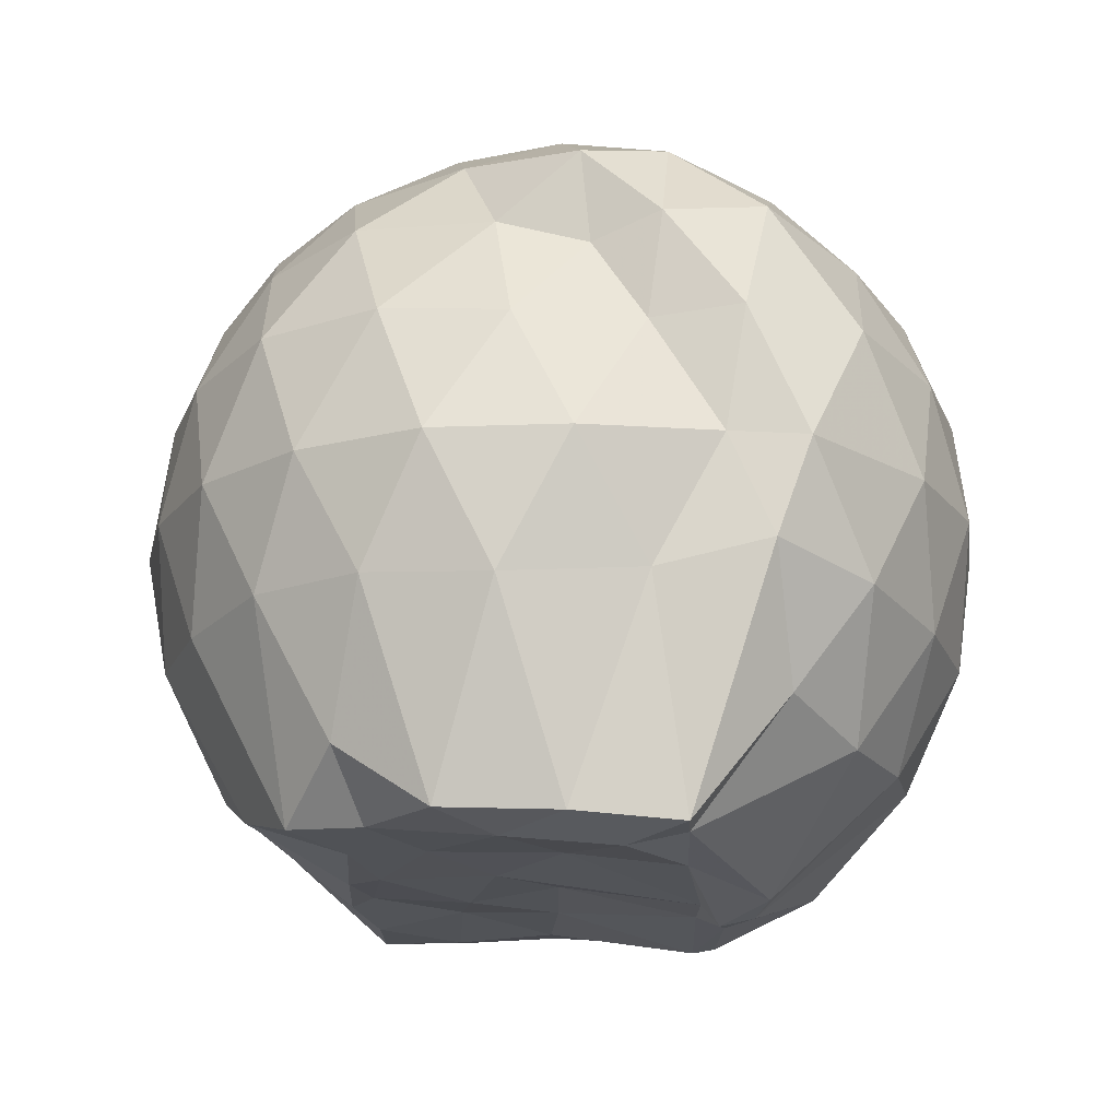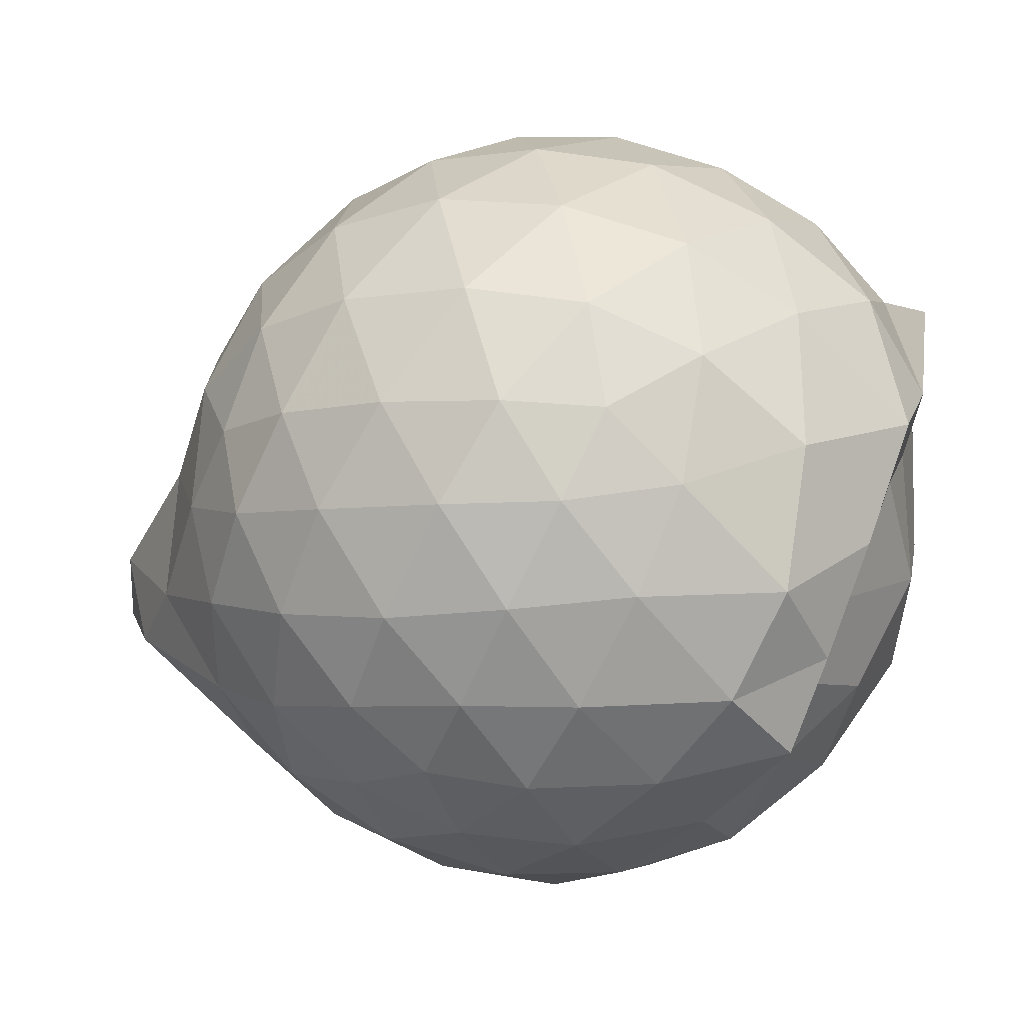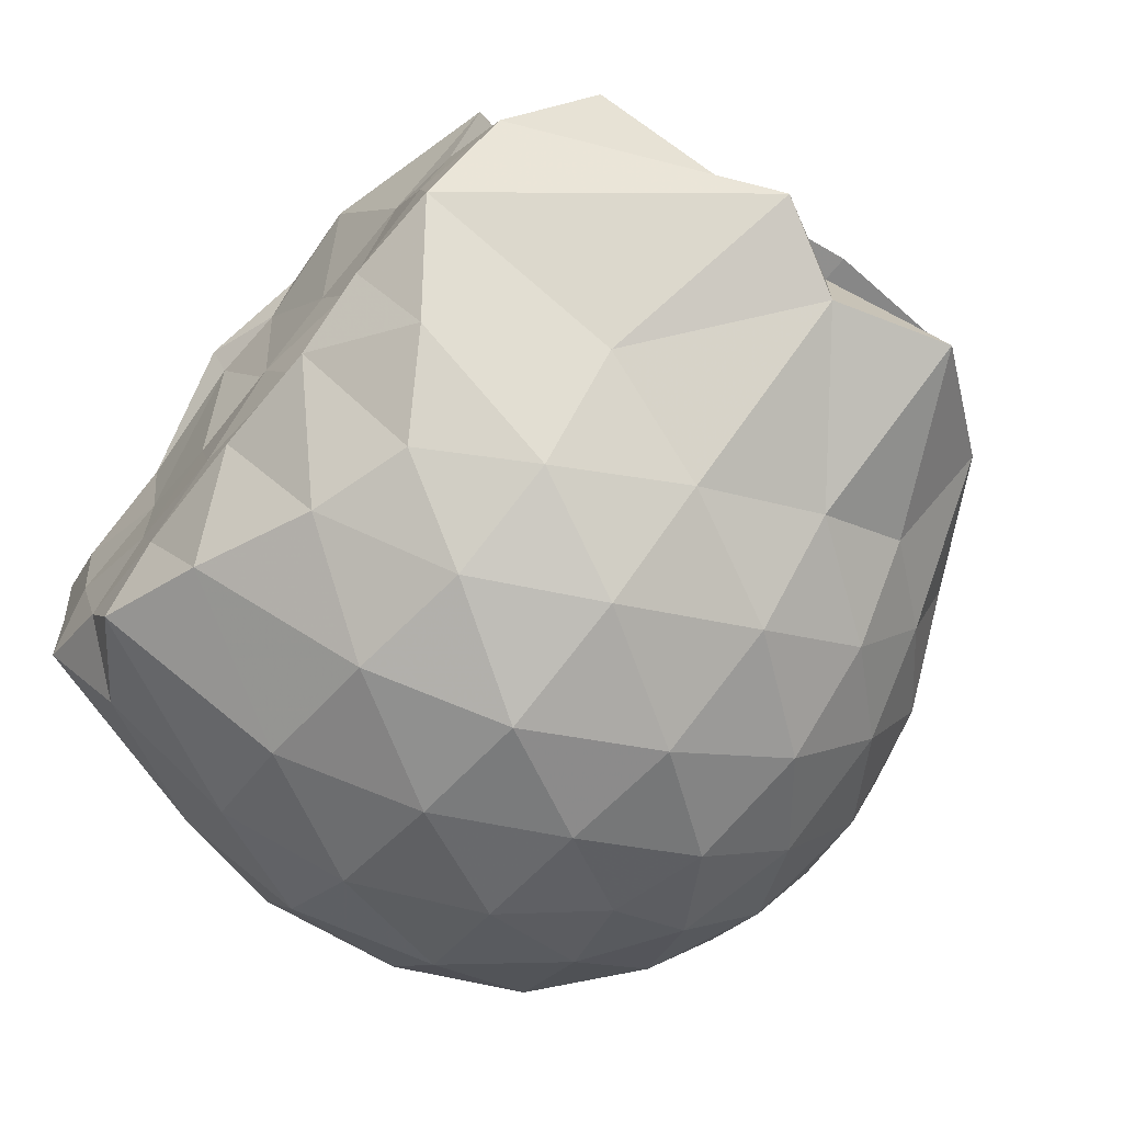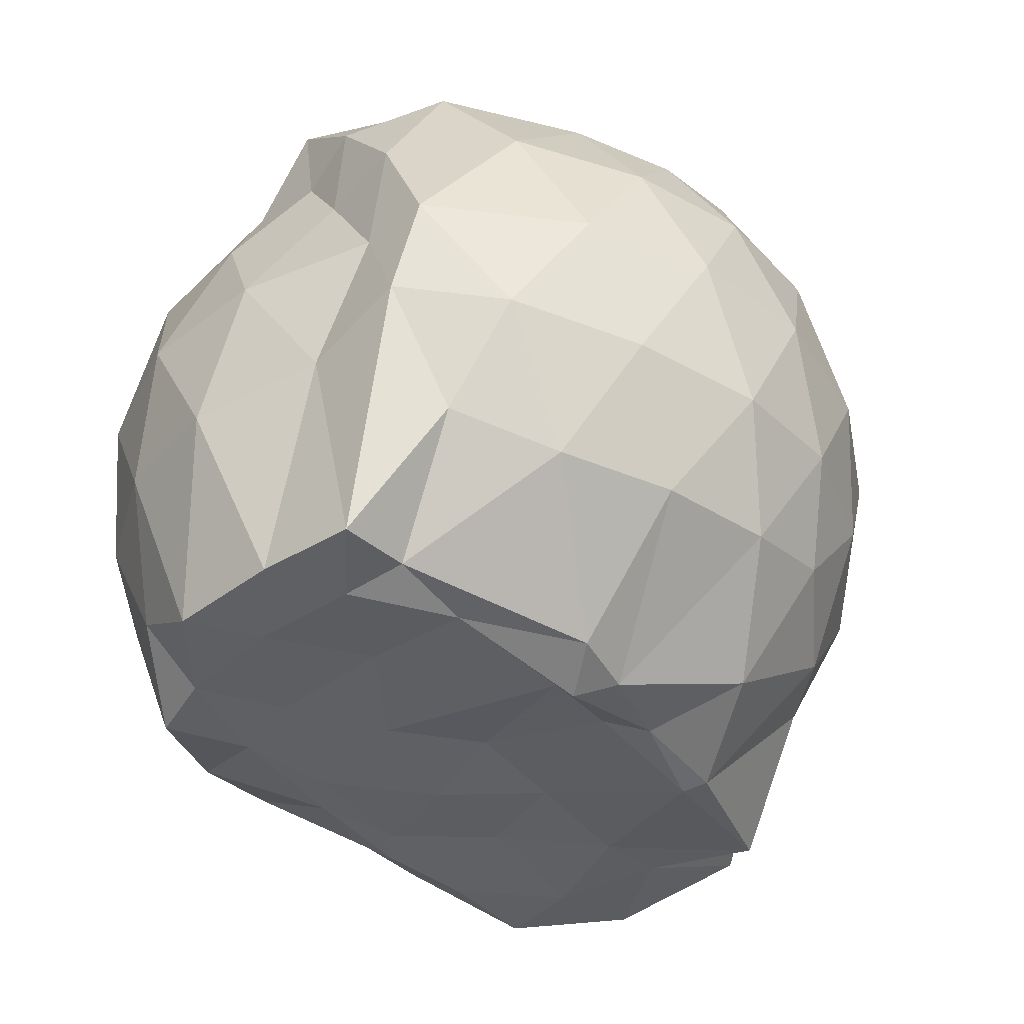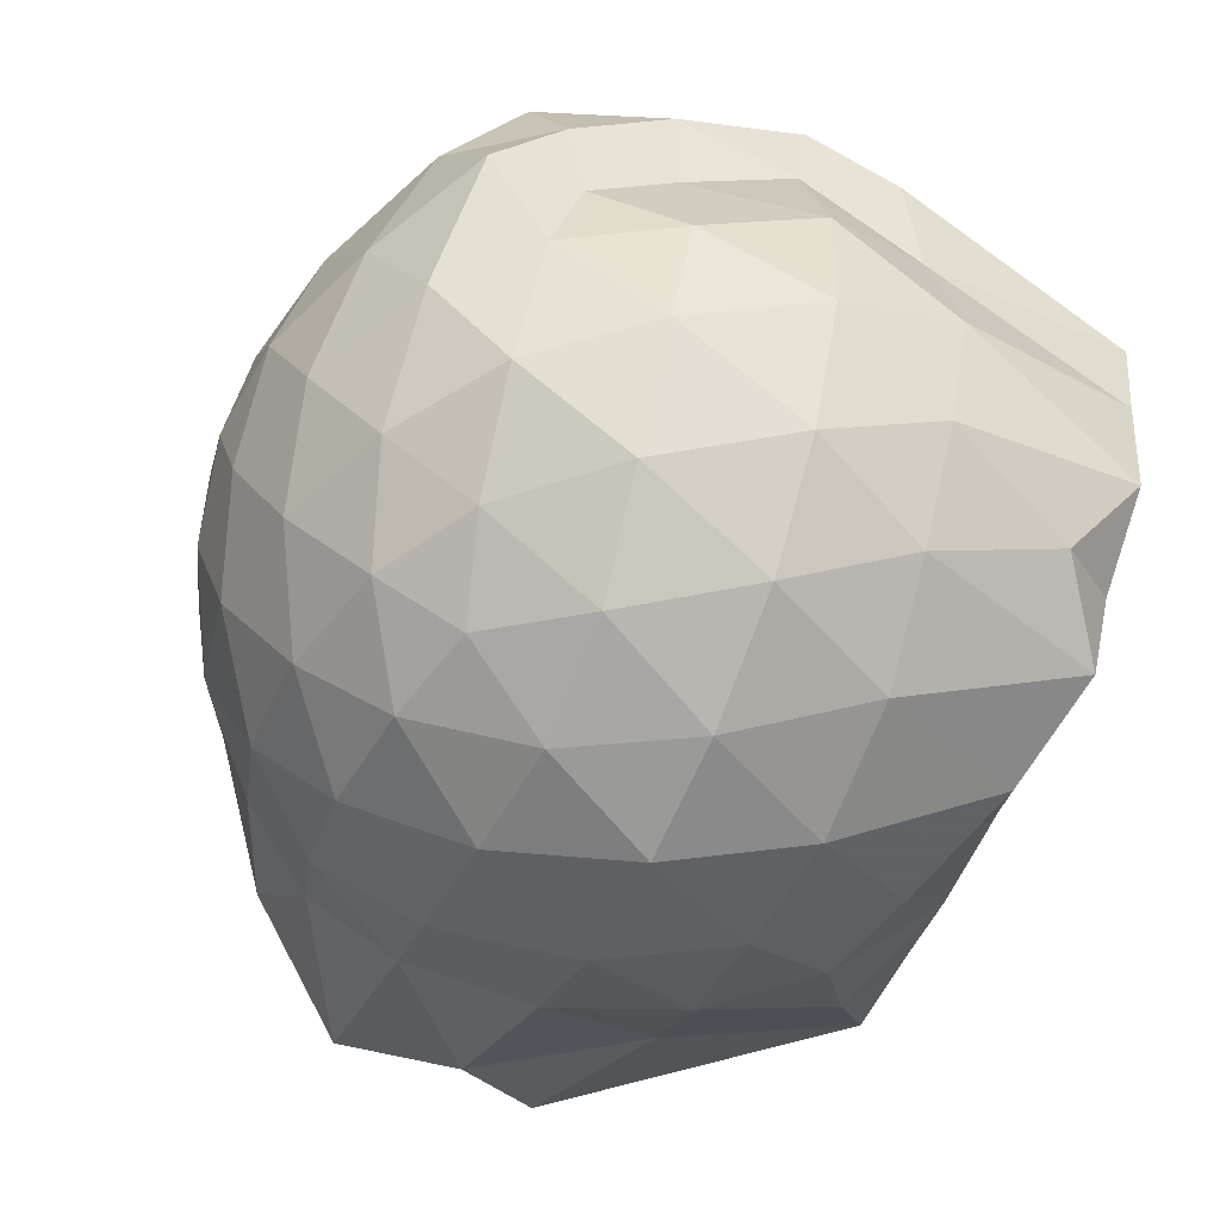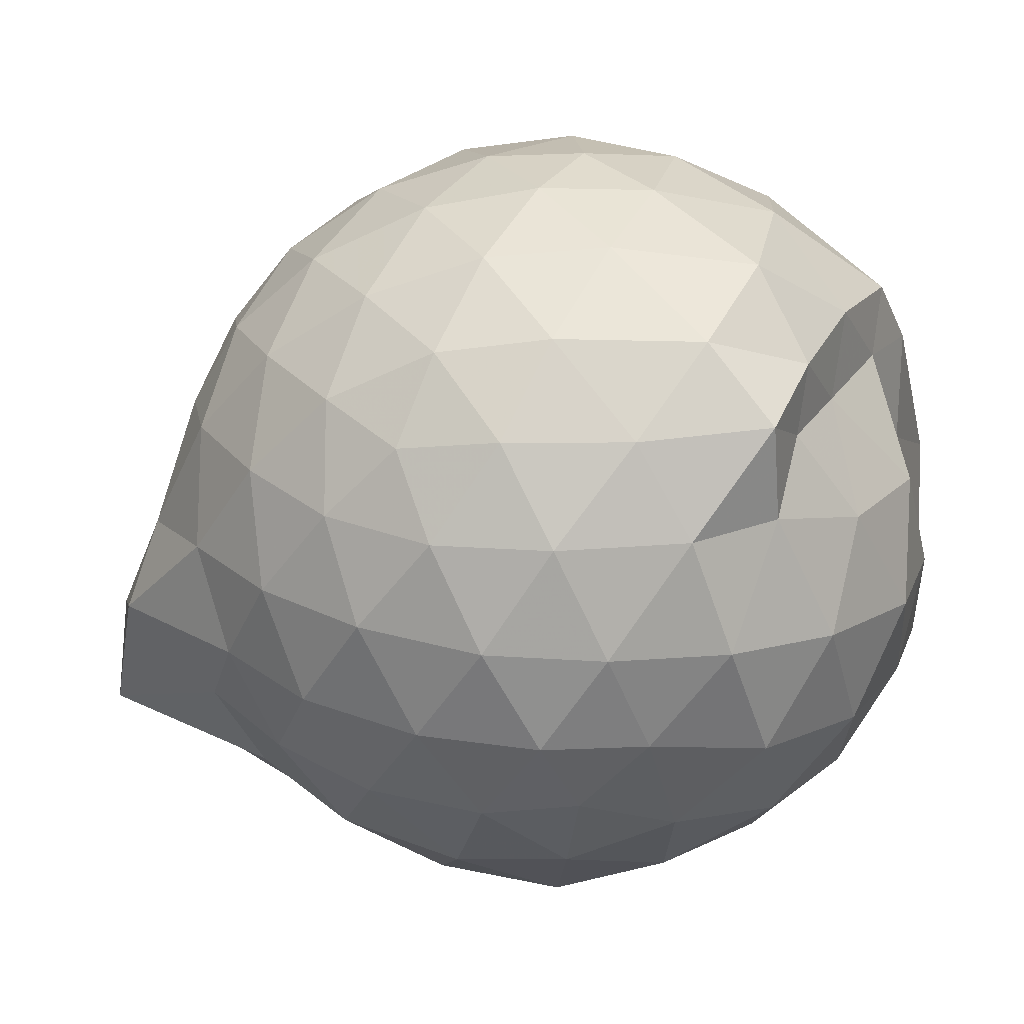
<metadata>
{"format":"obj","ext":"obj","renderer":"f3d","projection":"perspective","resolution":1024,"background":"white","views":[{"elev":-18.1,"azim":90.0,"up":"+Z"},{"elev":42.1,"azim":18.5,"up":"+Y"},{"elev":-72.9,"azim":-129.9,"up":"+Y"},{"elev":-42.7,"azim":128.9,"up":"+Z"},{"elev":-55.2,"azim":67.4,"up":"+Y"},{"elev":-8.9,"azim":22.2,"up":"+Y"}]}
</metadata>
<code>
v -2.394 -0.3378 0.3311
v -2.391 -0.3438 -1.418
v -1.599 -0.275 -0.1746
v -1.553 -0.1209 -0.1187
v -1.654 0.1118 -0.06504
v -1.921 0.3306 -0.1031
v -2.12 0.4605 -0.1581
v -2.353 0.4635 -0.1015
v -2.631 0.4052 -0.07613
v -2.892 0.2841 -0.1
v -3.077 0.1321 -0.1579
v -3.157 -0.08837 -0.1004
v -3.246 -0.3949 -0.07799
v -3.337 -0.6055 -0.09991
v -3.117 -0.8273 -0.1568
v -2.905 -0.9668 -0.1009
v -2.647 -1.083 -0.07762
v -2.364 -1.142 -0.1005
v -2.14 -1.126 -0.1598
v -1.945 -0.9943 -0.1058
v -1.737 -0.7911 -0.084
v -1.63 -0.4803 -0.1119
v -1.565 -0.1547 -0.3648
v -1.522 0.05029 -0.3485
v -1.694 0.3147 -0.3412
v -1.955 0.4927 -0.3675
v -2.228 0.5777 -0.3646
v -2.517 0.5684 -0.3399
v -2.818 0.4646 -0.336
v -3.052 0.3005 -0.3622
v -3.226 0.06169 -0.3678
v -3.305 -0.2189 -0.3339
v -3.478 -0.5604 -0.3233
v -3.513 -0.807 -0.3589
v -3.081 -0.982 -0.3624
v -2.836 -1.144 -0.3371
v -2.529 -1.245 -0.3392
v -2.252 -1.246 -0.369
v -1.973 -1.16 -0.3692
v -1.736 -0.9902 -0.3423
v -1.567 -0.7278 -0.3425
v -1.507 -0.4444 -0.3698
v -1.529 0.003482 -0.6328
v -1.505 0.1807 -0.6495
v -1.797 0.4469 -0.6468
v -2.074 0.5835 -0.6475
v -2.38 0.6281 -0.6414
v -2.689 0.5772 -0.6415
v -2.964 0.4302 -0.6406
v -3.177 0.2044 -0.6485
v -3.314 -0.06352 -0.6408
v -3.487 -0.5947 -0.6198
v -3.426 -0.5857 -0.6189
v -3.427 -0.8624 -0.6338
v -2.977 -1.113 -0.6424
v -2.704 -1.253 -0.6427
v -2.381 -1.311 -0.6388
v -2.098 -1.251 -0.6481
v -1.815 -1.116 -0.6504
v -1.601 -0.8982 -0.6507
v -1.464 -0.6228 -0.6509
v -1.446 -0.3122 -0.6494
v -1.507 0.1018 -0.8707
v -1.673 0.3156 -0.9208
v -1.946 0.4757 -0.9504
v -2.246 0.571 -0.9517
v -2.533 0.5734 -0.923
v -2.812 0.48 -0.9205
v -3.048 0.2789 -0.967
v -3.156 0.04358 -0.9821
v -3.334 -0.2258 -0.957
v -3.464 -0.5931 -0.7501
v -3.535 -0.7998 -0.8428
v -3.065 -0.9916 -0.9456
v -2.822 -1.16 -0.921
v -2.548 -1.248 -0.9221
v -2.26 -1.244 -0.951
v -1.959 -1.145 -0.9553
v -1.72 -0.9849 -0.9307
v -1.557 -0.7536 -0.9324
v -1.483 -0.4726 -0.9525
v -1.542 -0.154 -0.9242
v -1.67 0.1402 -1.156
v -1.878 0.2912 -1.226
v -2.132 0.4071 -1.225
v -2.409 0.46 -1.2
v -2.649 0.4522 -1.134
v -2.874 0.2957 -1.207
v -3.099 0.08876 -1.124
v -3.094 0.0008353 -1.152
v -3.394 -0.325 -1.24
v -3.231 -0.5621 -1.396
v -3.039 -0.7743 -1.434
v -2.851 -0.9667 -1.284
v -2.66 -1.116 -1.155
v -2.424 -1.111 -1.221
v -2.143 -1.033 -1.326
v -1.893 -0.9204 -1.396
v -1.702 -0.8138 -1.256
v -1.625 -0.6016 -1.407
v -1.603 -0.3276 -1.417
v -1.599 -0.08046 -1.441
v -1.59 -0.296 0.03891
v -1.725 -0.1003 0.1035
v -1.962 0.1464 0.09209
v -2.164 0.3265 0.03147
v -2.433 0.2909 0.09211
v -2.727 0.1933 0.09407
v -2.968 0.05923 0.03376
v -3.029 -0.1993 0.09473
v -3.035 -0.4951 0.09217
v -2.977 -0.7493 0.0307
v -2.743 -0.8754 0.08894
v -2.447 -0.9679 0.0915
v -2.164 -1.006 0.02829
v -1.975 -0.8144 0.09015
v -1.773 -0.5542 0.08539
v -1.866 -0.3366 0.1941
v -2.049 -0.09437 0.2395
v -2.234 0.1226 0.2008
v -2.515 0.04778 0.2431
v -2.792 -0.06289 0.2023
v -2.814 -0.345 0.2394
v -2.799 -0.6249 0.1988
v -2.531 -0.728 0.24
v -2.238 -0.7998 0.1997
v -2.049 -0.5776 0.2362
v -2.15 -0.3366 0.3049
v -2.314 -0.116 0.3007
v -2.584 -0.2045 0.3052
v -2.587 -0.4759 0.3012
v -2.322 -0.5584 0.3026
v -1.773 -0.07253 -1.426
v -2.183 0.1219 -1.489
v -2.333 0.09809 -1.501
v -2.604 0.2569 -1.408
v -2.767 0.03065 -1.495
v -3.162 -0.1135 -1.411
v -3.067 -0.3509 -1.414
v -3.005 -0.588 -1.435
v -2.807 -0.7754 -1.44
v -2.606 -0.8286 -1.423
v -2.341 -0.8175 -1.423
v -2.053 -0.8004 -1.414
v -1.817 -0.7487 -1.407
v -1.754 -0.4694 -1.438
v -1.741 -0.2078 -1.462
v -1.963 -0.06858 -1.458
v -2.271 0.01408 -1.531
v -2.528 0.0399 -1.488
v -2.745 -0.02323 -1.508
v -2.9 -0.3618 -1.435
v -2.71 -0.5723 -1.415
v -2.542 -0.7747 -1.414
v -2.262 -0.7423 -1.427
v -1.992 -0.6251 -1.421
v -1.974 -0.3296 -1.427
v -2.262 -0.02705 -1.484
v -2.443 -0.0294 -1.478
v -2.625 -0.3441 -1.433
v -2.457 -0.5474 -1.441
v -2.197 -0.4816 -1.432
f 3 23 4
f 4 23 24
f 4 24 5
f 5 24 25
f 5 25 6
f 6 25 26
f 6 26 7
f 7 26 27
f 7 27 8
f 8 27 28
f 8 28 9
f 9 28 29
f 9 29 10
f 10 29 30
f 10 30 11
f 11 30 31
f 11 31 12
f 12 31 32
f 12 32 13
f 13 32 33
f 13 33 14
f 14 33 34
f 14 34 15
f 15 34 35
f 15 35 16
f 16 35 36
f 16 36 17
f 17 36 37
f 17 37 18
f 18 37 38
f 18 38 19
f 19 38 39
f 19 39 20
f 20 39 40
f 20 40 21
f 21 40 41
f 21 41 22
f 22 41 42
f 22 42 3
f 3 42 23
f 23 43 24
f 24 43 44
f 24 44 25
f 25 44 45
f 25 45 26
f 26 45 46
f 26 46 27
f 27 46 47
f 27 47 28
f 28 47 48
f 28 48 29
f 29 48 49
f 29 49 30
f 30 49 50
f 30 50 31
f 31 50 51
f 31 51 32
f 32 51 52
f 32 52 33
f 33 52 53
f 33 53 34
f 34 53 54
f 34 54 35
f 35 54 55
f 35 55 36
f 36 55 56
f 36 56 37
f 37 56 57
f 37 57 38
f 38 57 58
f 38 58 39
f 39 58 59
f 39 59 40
f 40 59 60
f 40 60 41
f 41 60 61
f 41 61 42
f 42 61 62
f 42 62 23
f 23 62 43
f 43 63 44
f 44 63 64
f 44 64 45
f 45 64 65
f 45 65 46
f 46 65 66
f 46 66 47
f 47 66 67
f 47 67 48
f 48 67 68
f 48 68 49
f 49 68 69
f 49 69 50
f 50 69 70
f 50 70 51
f 51 70 71
f 51 71 52
f 52 71 72
f 52 72 53
f 53 72 73
f 53 73 54
f 54 73 74
f 54 74 55
f 55 74 75
f 55 75 56
f 56 75 76
f 56 76 57
f 57 76 77
f 57 77 58
f 58 77 78
f 58 78 59
f 59 78 79
f 59 79 60
f 60 79 80
f 60 80 61
f 61 80 81
f 61 81 62
f 62 81 82
f 62 82 43
f 43 82 63
f 63 83 64
f 64 83 84
f 64 84 65
f 65 84 85
f 65 85 66
f 66 85 86
f 66 86 67
f 67 86 87
f 67 87 68
f 68 87 88
f 68 88 69
f 69 88 89
f 69 89 70
f 70 89 90
f 70 90 71
f 71 90 91
f 71 91 72
f 72 91 92
f 72 92 73
f 73 92 93
f 73 93 74
f 74 93 94
f 74 94 75
f 75 94 95
f 75 95 76
f 76 95 96
f 76 96 77
f 77 96 97
f 77 97 78
f 78 97 98
f 78 98 79
f 79 98 99
f 79 99 80
f 80 99 100
f 80 100 81
f 81 100 101
f 81 101 82
f 82 101 102
f 82 102 63
f 63 102 83
f 103 104 118
f 104 119 118
f 104 105 119
f 105 120 119
f 105 106 120
f 106 107 120
f 107 121 120
f 107 108 121
f 108 122 121
f 108 109 122
f 109 110 122
f 110 123 122
f 110 111 123
f 111 124 123
f 111 112 124
f 112 113 124
f 113 125 124
f 113 114 125
f 114 126 125
f 114 115 126
f 115 116 126
f 116 127 126
f 116 117 127
f 117 118 127
f 117 103 118
f 118 119 128
f 119 129 128
f 119 120 129
f 120 121 129
f 121 130 129
f 121 122 130
f 122 123 130
f 123 131 130
f 123 124 131
f 124 125 131
f 125 132 131
f 125 126 132
f 126 127 132
f 127 128 132
f 127 118 128
f 133 148 134
f 134 148 149
f 134 149 135
f 135 149 150
f 135 150 136
f 136 150 137
f 137 150 151
f 137 151 138
f 138 151 152
f 138 152 139
f 139 152 140
f 140 152 153
f 140 153 141
f 141 153 154
f 141 154 142
f 142 154 143
f 143 154 155
f 143 155 144
f 144 155 156
f 144 156 145
f 145 156 146
f 146 156 157
f 146 157 147
f 147 157 148
f 147 148 133
f 148 158 149
f 149 158 159
f 149 159 150
f 150 159 151
f 151 159 160
f 151 160 152
f 152 160 153
f 153 160 161
f 153 161 154
f 154 161 155
f 155 161 162
f 155 162 156
f 156 162 157
f 157 162 158
f 157 158 148
f 3 4 103
f 103 4 104
f 4 5 104
f 104 5 105
f 5 6 105
f 105 6 106
f 6 7 106
f 7 8 106
f 106 8 107
f 8 9 107
f 107 9 108
f 9 10 108
f 108 10 109
f 10 11 109
f 11 12 109
f 109 12 110
f 12 13 110
f 110 13 111
f 13 14 111
f 111 14 112
f 14 15 112
f 15 16 112
f 112 16 113
f 16 17 113
f 113 17 114
f 17 18 114
f 114 18 115
f 18 19 115
f 19 20 115
f 115 20 116
f 20 21 116
f 116 21 117
f 21 22 117
f 117 22 103
f 22 3 103
f 83 133 84
f 84 133 134
f 84 134 85
f 85 134 135
f 85 135 86
f 86 135 136
f 86 136 87
f 87 136 88
f 88 136 137
f 88 137 89
f 89 137 138
f 89 138 90
f 90 138 139
f 90 139 91
f 91 139 92
f 92 139 140
f 92 140 93
f 93 140 141
f 93 141 94
f 94 141 142
f 94 142 95
f 95 142 96
f 96 142 143
f 96 143 97
f 97 143 144
f 97 144 98
f 98 144 145
f 98 145 99
f 99 145 100
f 100 145 146
f 100 146 101
f 101 146 147
f 101 147 102
f 102 147 133
f 102 133 83
f 128 129 1
f 129 130 1
f 130 131 1
f 131 132 1
f 132 128 1
f 159 158 2
f 160 159 2
f 161 160 2
f 162 161 2
f 158 162 2

</code>
